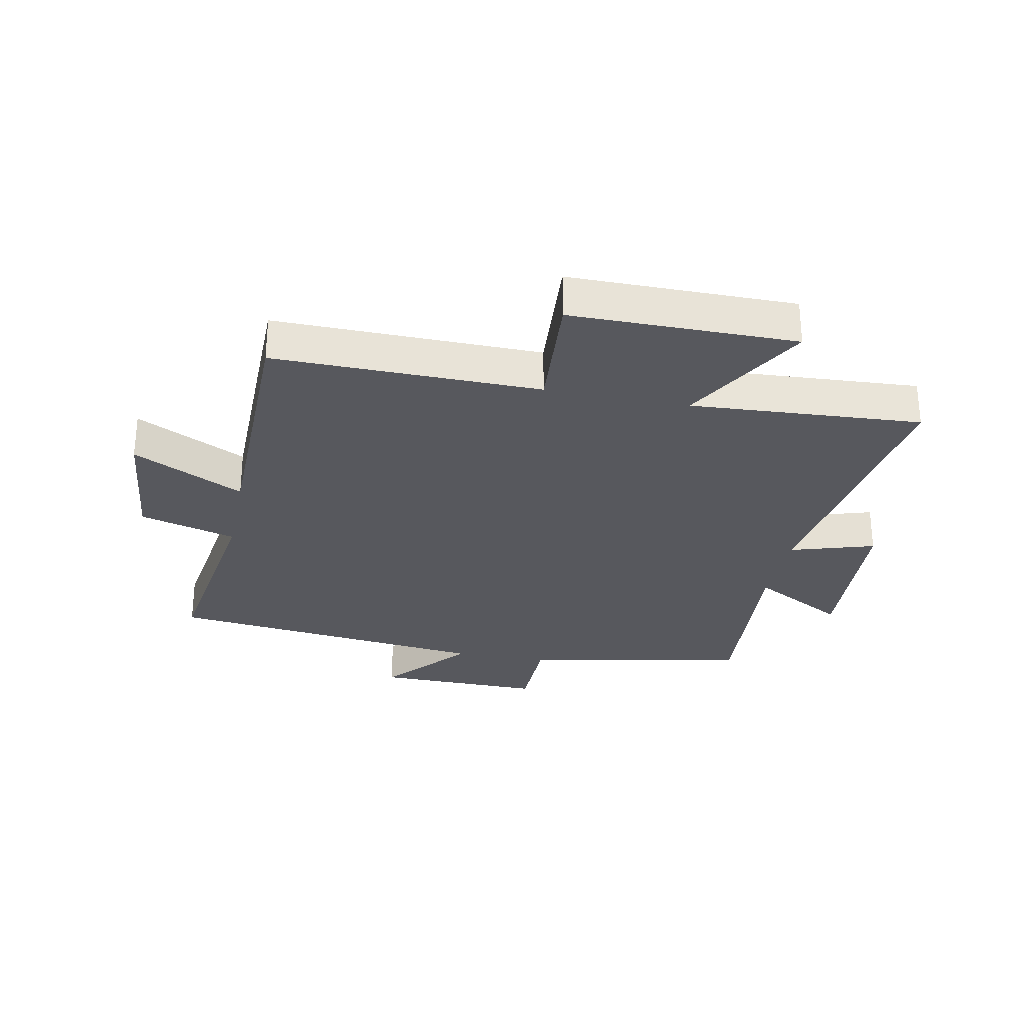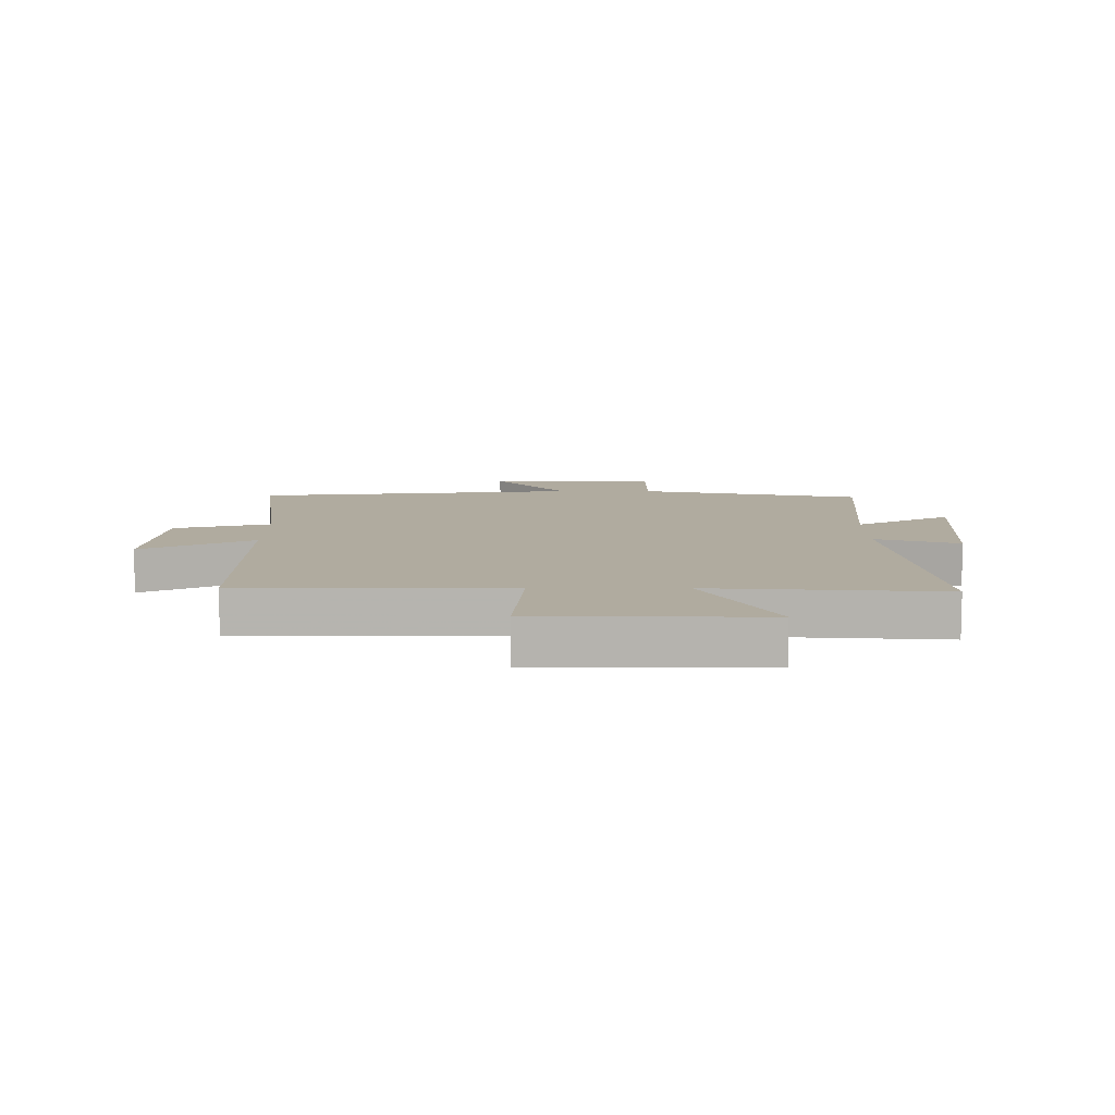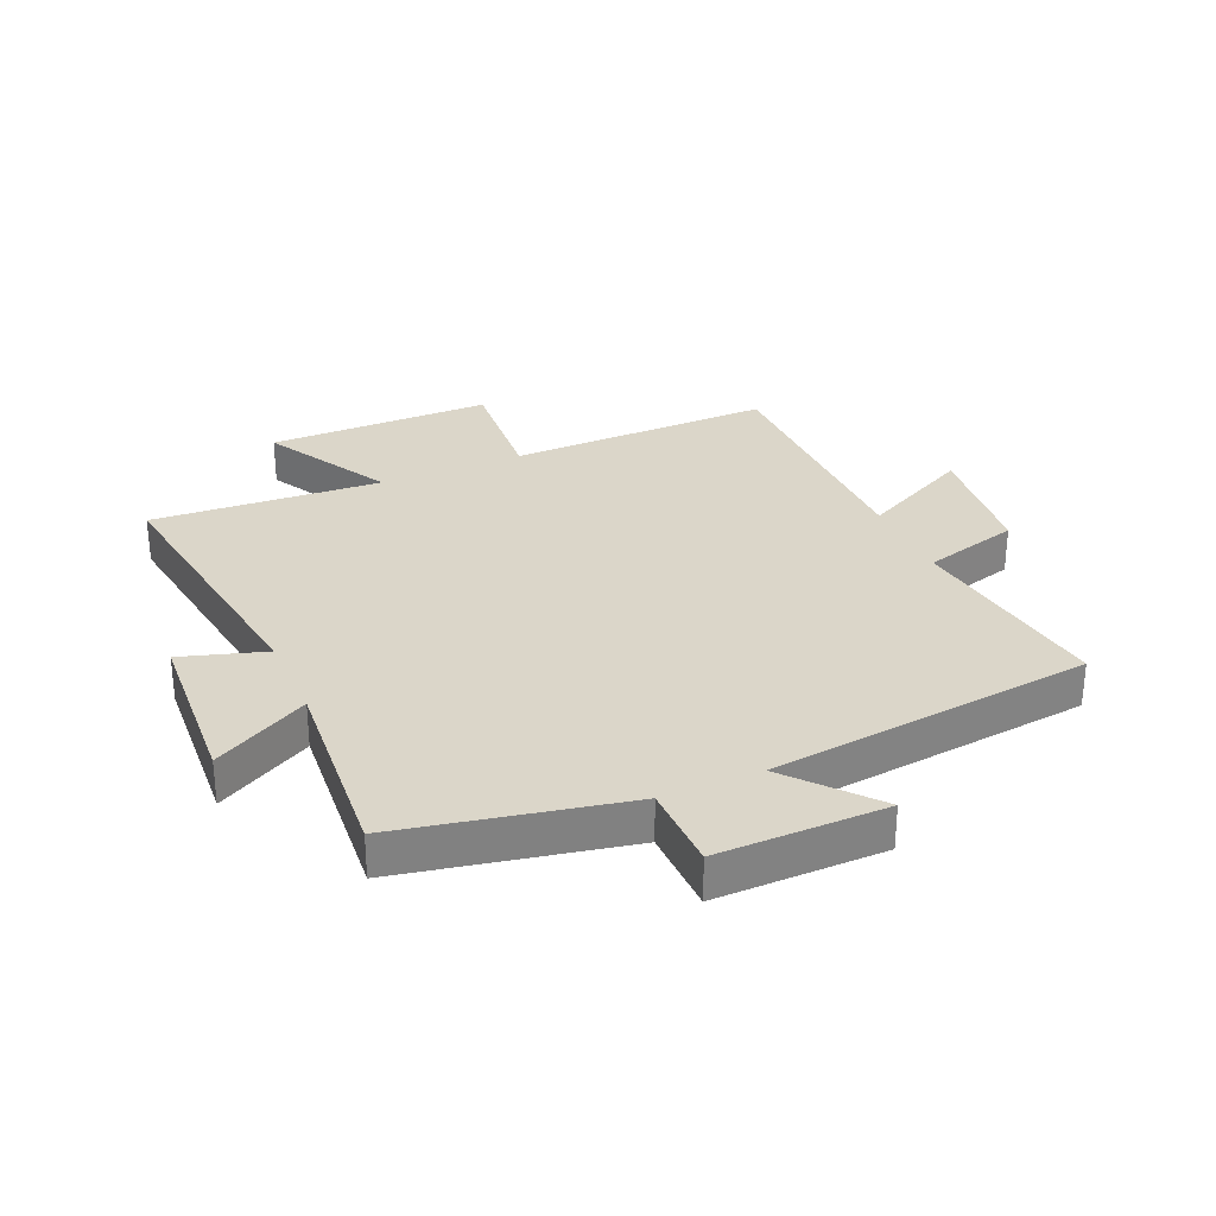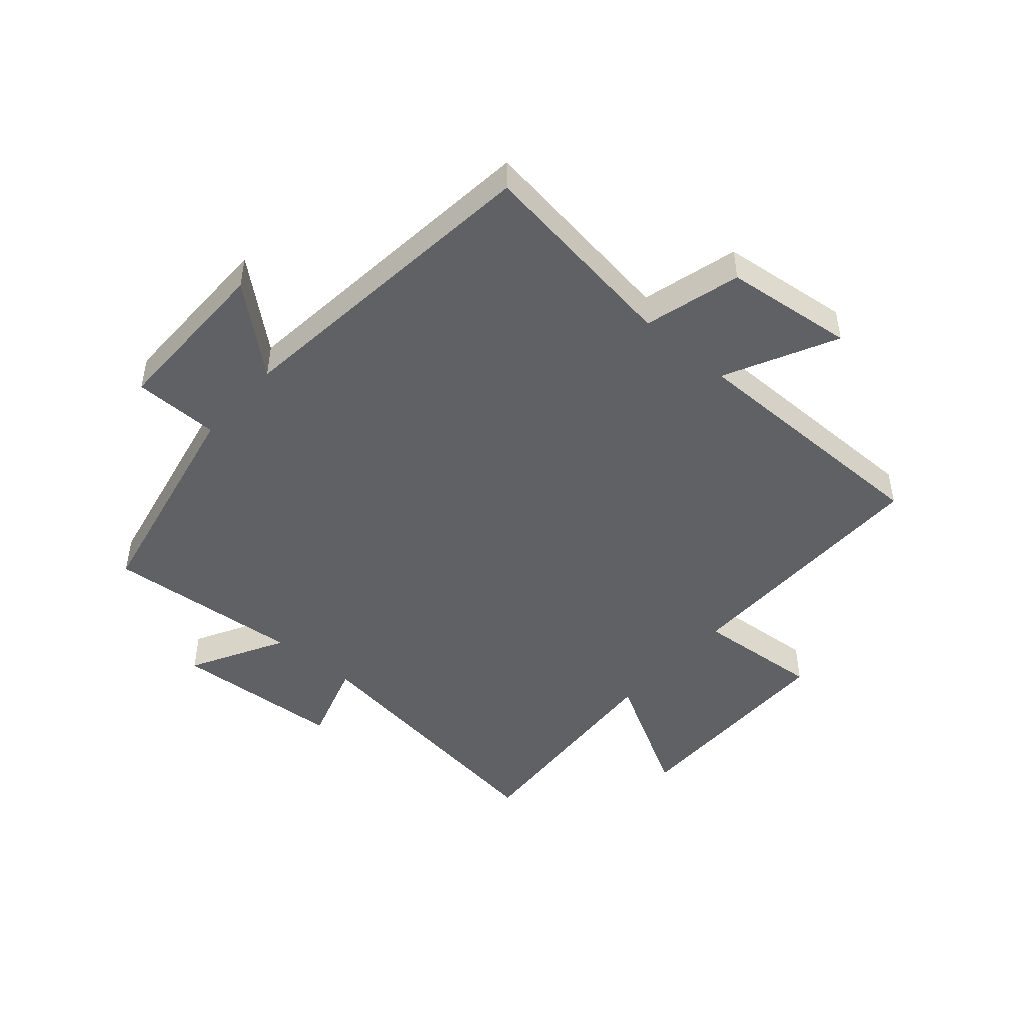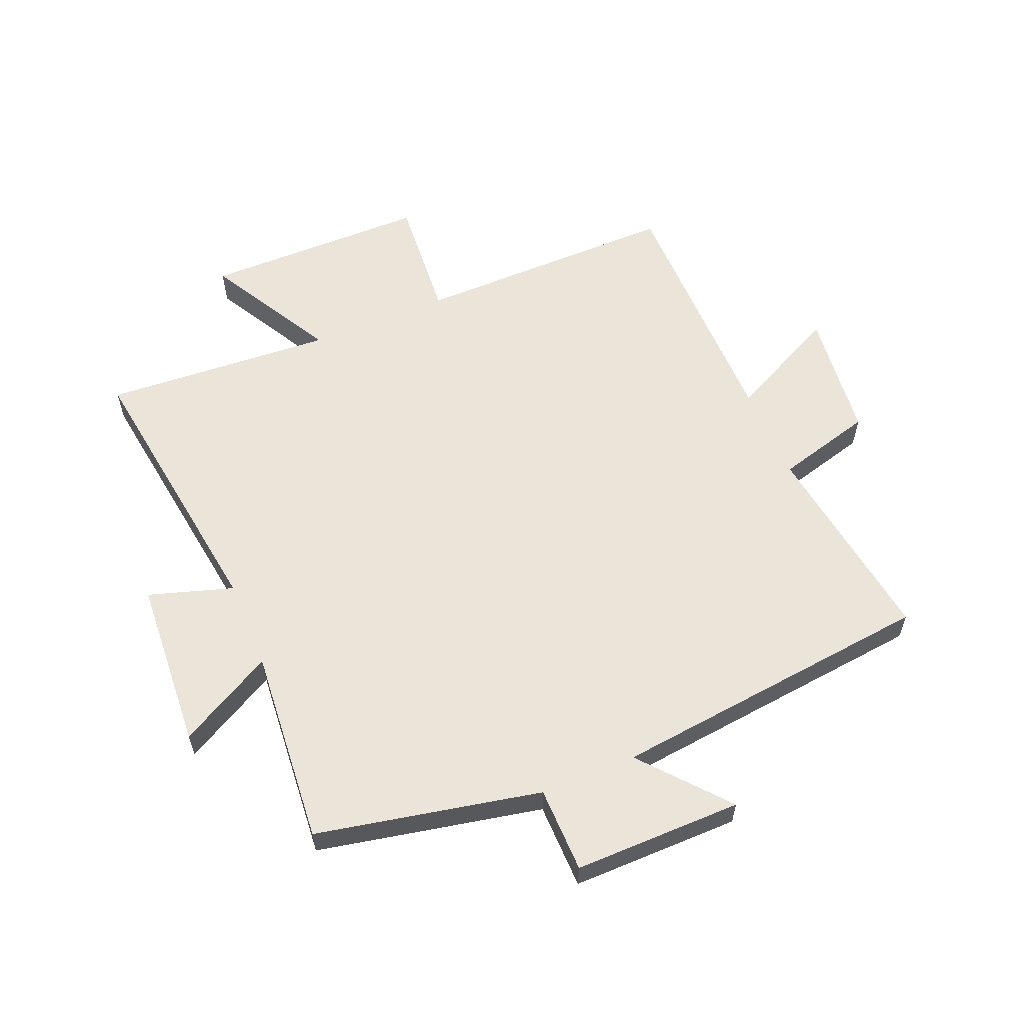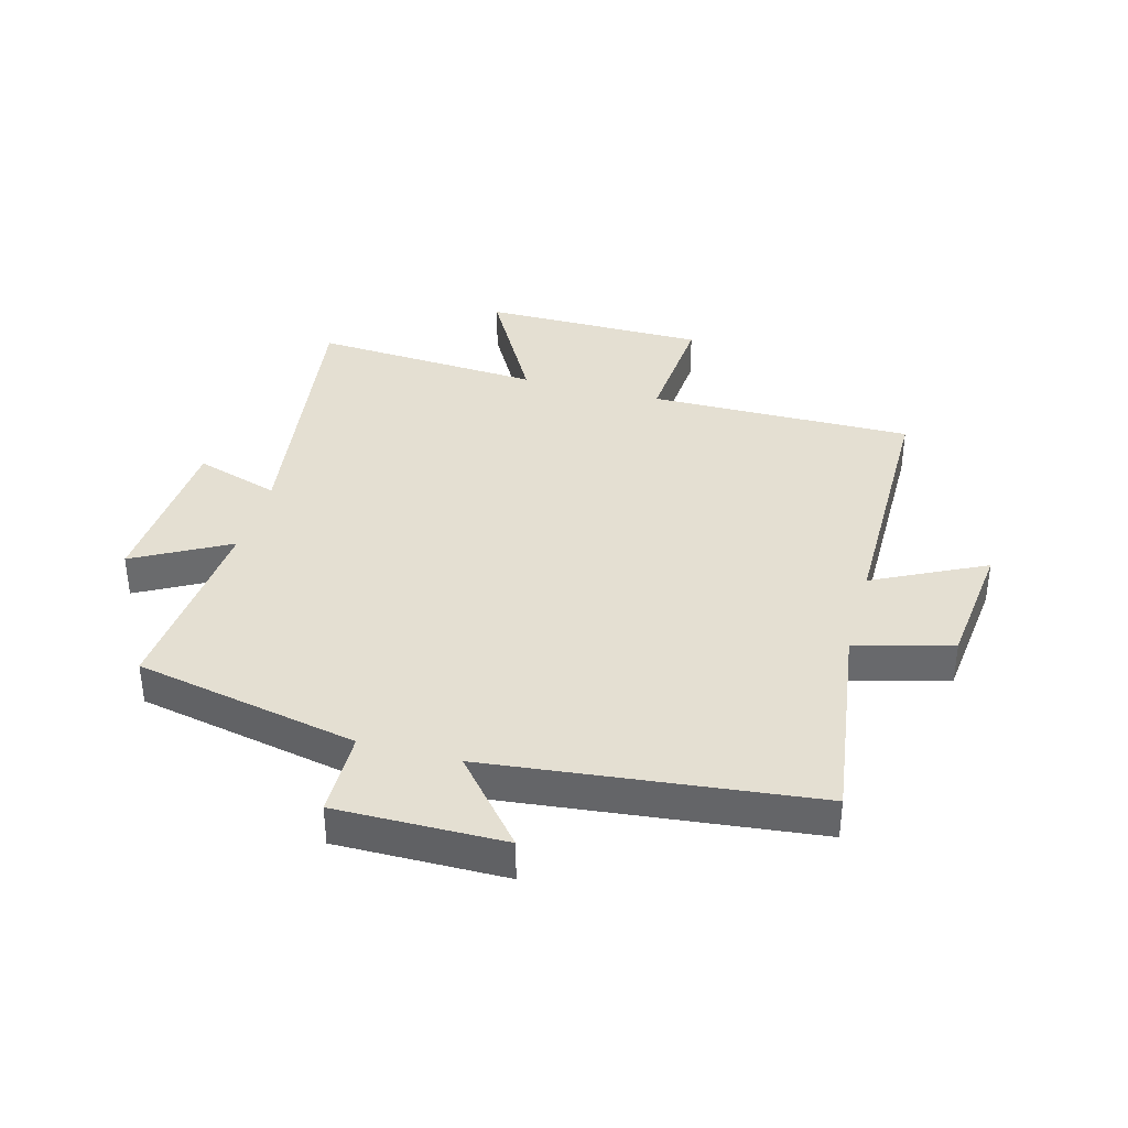
<metadata>
{"format":"obj","ext":"obj","renderer":"f3d","projection":"perspective","resolution":1024,"background":"white","views":[{"elev":-28.9,"azim":-101.5,"up":"+Y"},{"elev":9.7,"azim":-89.7,"up":"+Y"},{"elev":30.0,"azim":66.3,"up":"+Y"},{"elev":-47.1,"azim":139.1,"up":"+Y"},{"elev":58.7,"azim":67.4,"up":"+Y"},{"elev":37.2,"azim":105.2,"up":"+Y"}]}
</metadata>
<code>
v 0.424 0.07 0.527
v 0.5 0.07 0.154
v 0.643 0.07 0.152
v 0.641 0.07 -0.128
v 0.5 0.07 -0.008
v 0.44 0.07 -0.549
v 0.094 0.07 -0.5
v 0.05 0.07 -0.661
v -0.166 0.07 -0.685
v -0.074 0.07 -0.5
v -0.504 0.07 -0.498
v -0.5 0.07 -0.057
v -0.71 0.07 -0.073
v -0.712 0.07 0.301
v -0.5 0.07 0.183
v -0.525 0.07 0.566
v -0.058 0.07 0.5
v -0.102 0.07 0.64
v 0.182 0.07 0.658
v 0.096 0.07 0.5
v 0.424 0 0.527
v 0.5 0 0.154
v 0.643 0 0.152
v 0.641 0 -0.128
v 0.5 0 -0.008
v 0.44 0 -0.549
v 0.094 0 -0.5
v 0.05 0 -0.661
v -0.166 0 -0.685
v -0.074 0 -0.5
v -0.504 0 -0.498
v -0.5 0 -0.057
v -0.71 0 -0.073
v -0.712 0 0.301
v -0.5 0 0.183
v -0.525 0 0.566
v -0.058 0 0.5
v -0.102 0 0.64
v 0.182 0 0.658
v 0.096 0 0.5
f 17 18 19 20
f 15 16 17
f 15 17 20
f 12 13 14 15
f 20 1 2
f 15 20 2
f 12 15 2
f 12 2 3
f 11 12 3
f 10 11 3
f 7 8 9 10
f 5 6 7
f 5 7 10
f 3 4 5
f 3 5 10
f 40 39 38 37
f 37 36 35
f 40 37 35
f 35 34 33 32
f 22 21 40
f 22 40 35
f 22 35 32
f 23 22 32
f 23 32 31
f 23 31 30
f 30 29 28 27
f 27 26 25
f 30 27 25
f 25 24 23
f 30 25 23
f 1 21 22 2
f 2 22 23 3
f 3 23 24 4
f 4 24 25 5
f 5 25 26 6
f 6 26 27 7
f 7 27 28 8
f 8 28 29 9
f 9 29 30 10
f 10 30 31 11
f 11 31 32 12
f 12 32 33 13
f 13 33 34 14
f 14 34 35 15
f 15 35 36 16
f 16 36 37 17
f 17 37 38 18
f 18 38 39 19
f 19 39 40 20
f 20 40 21 1

</code>
